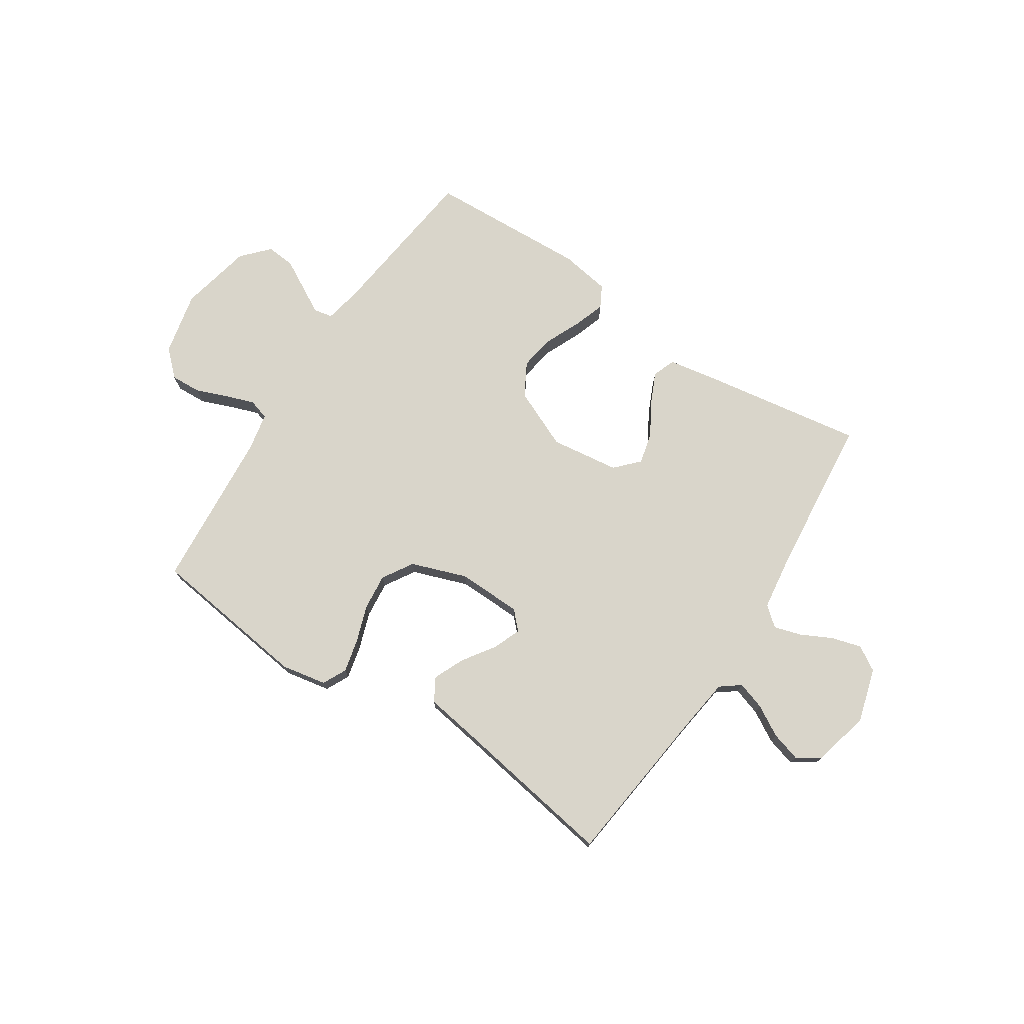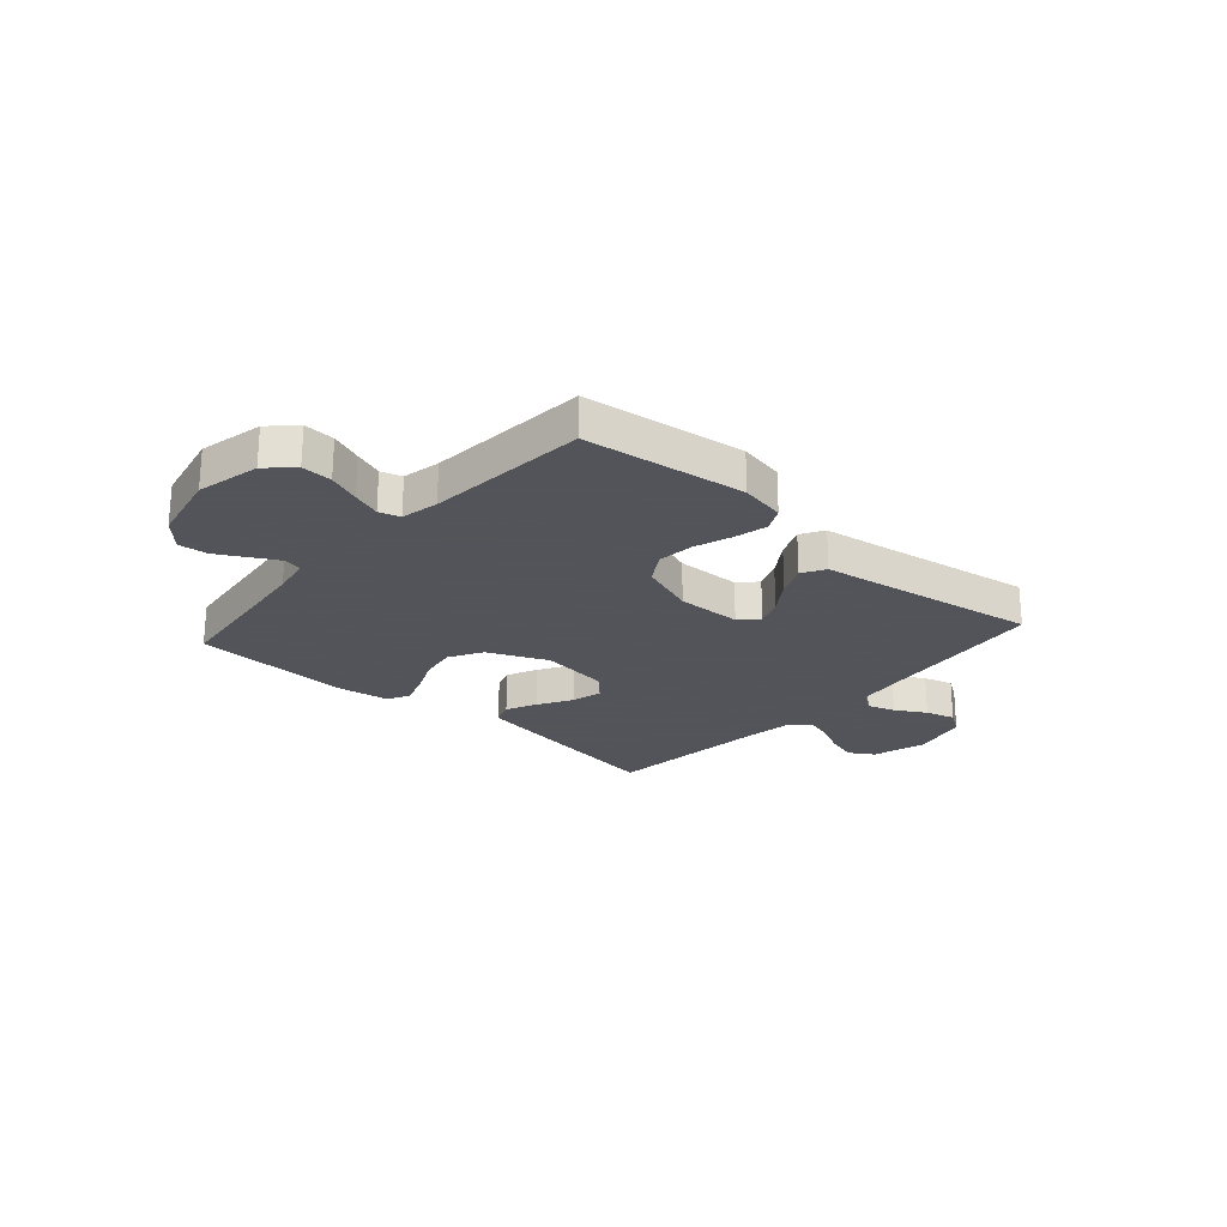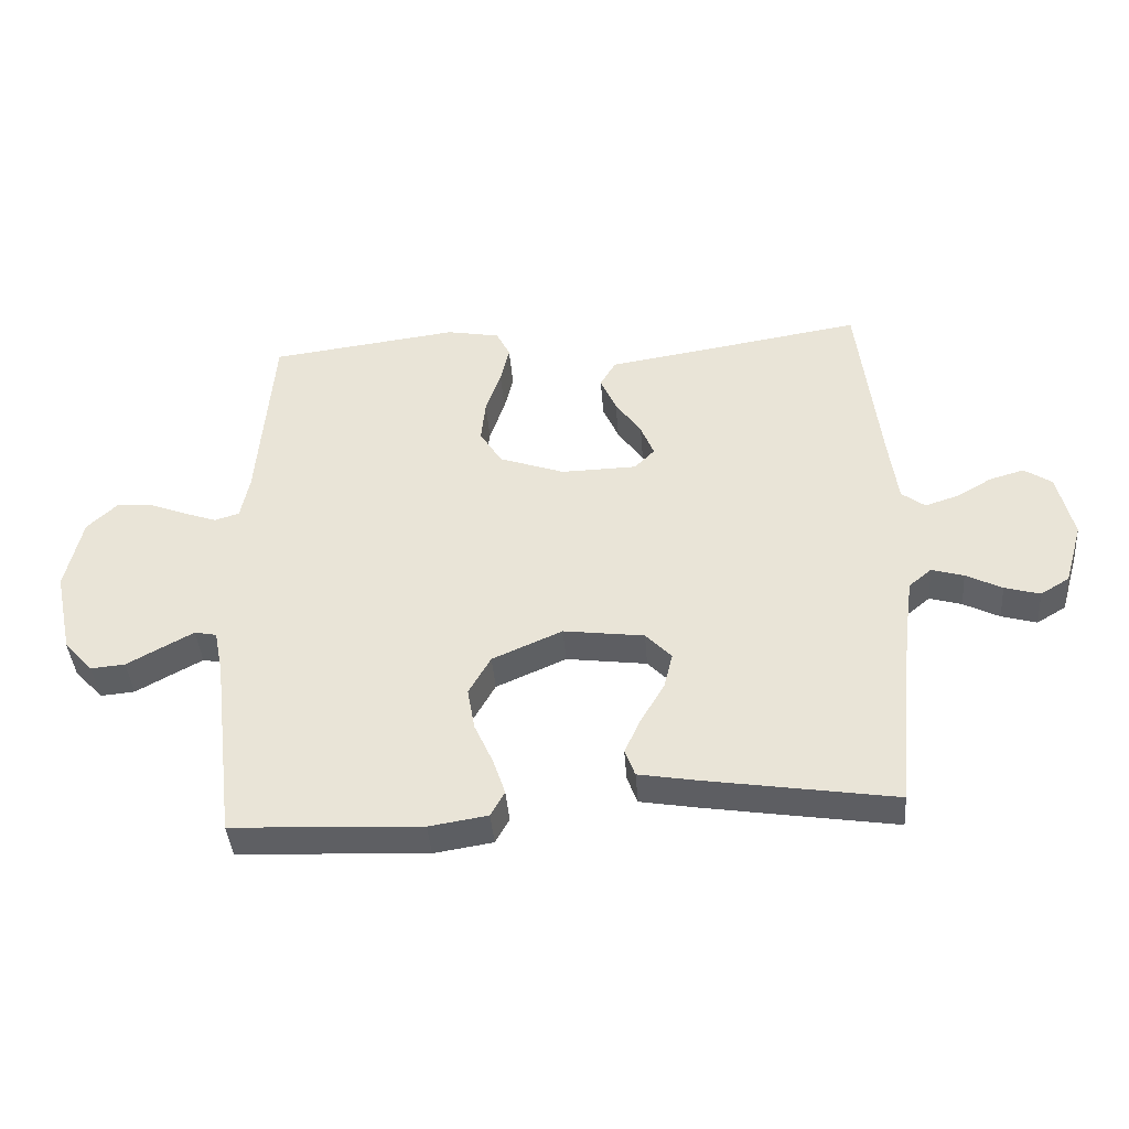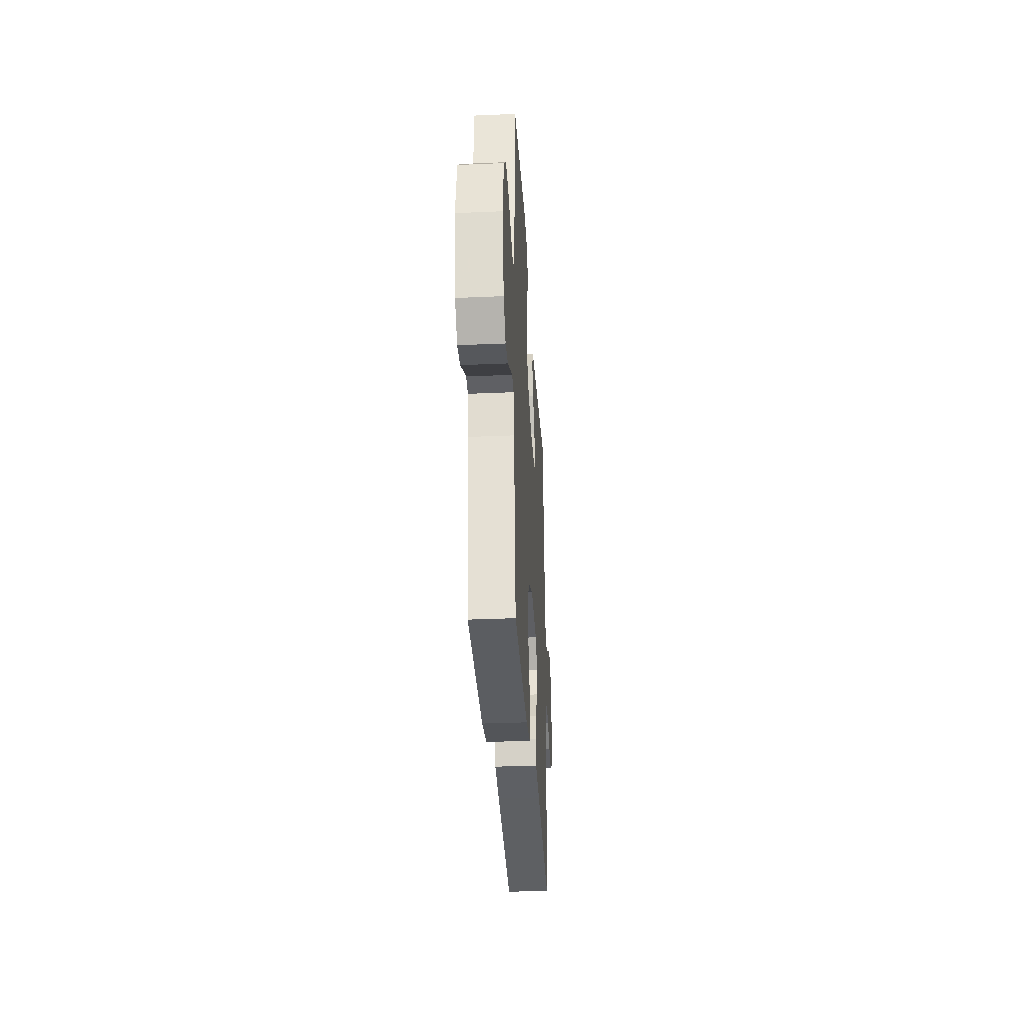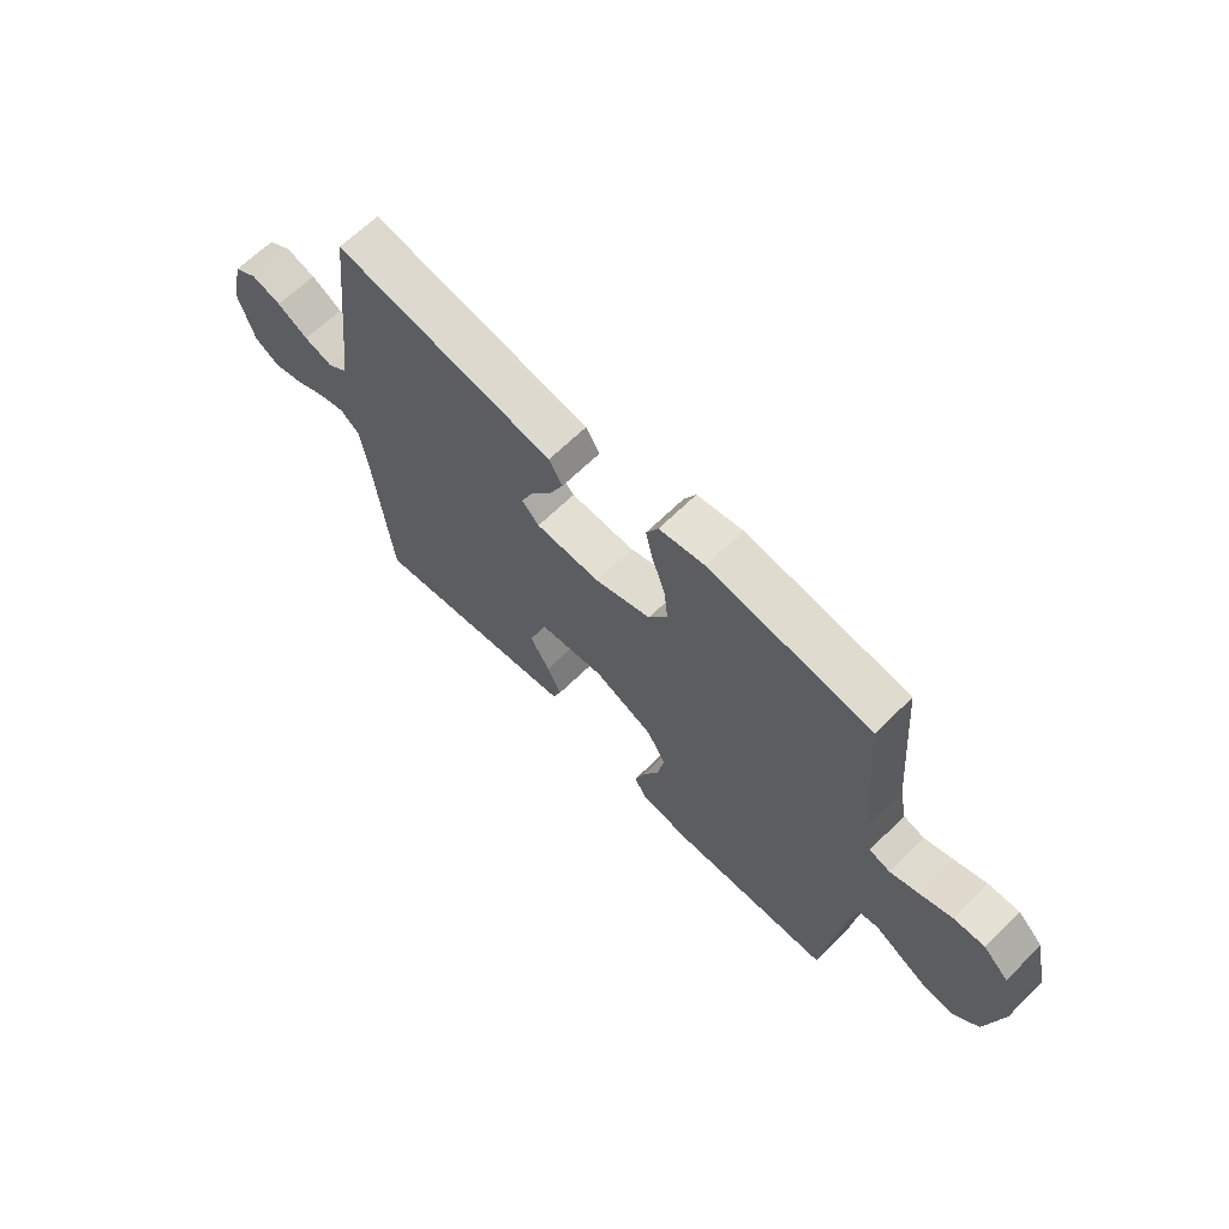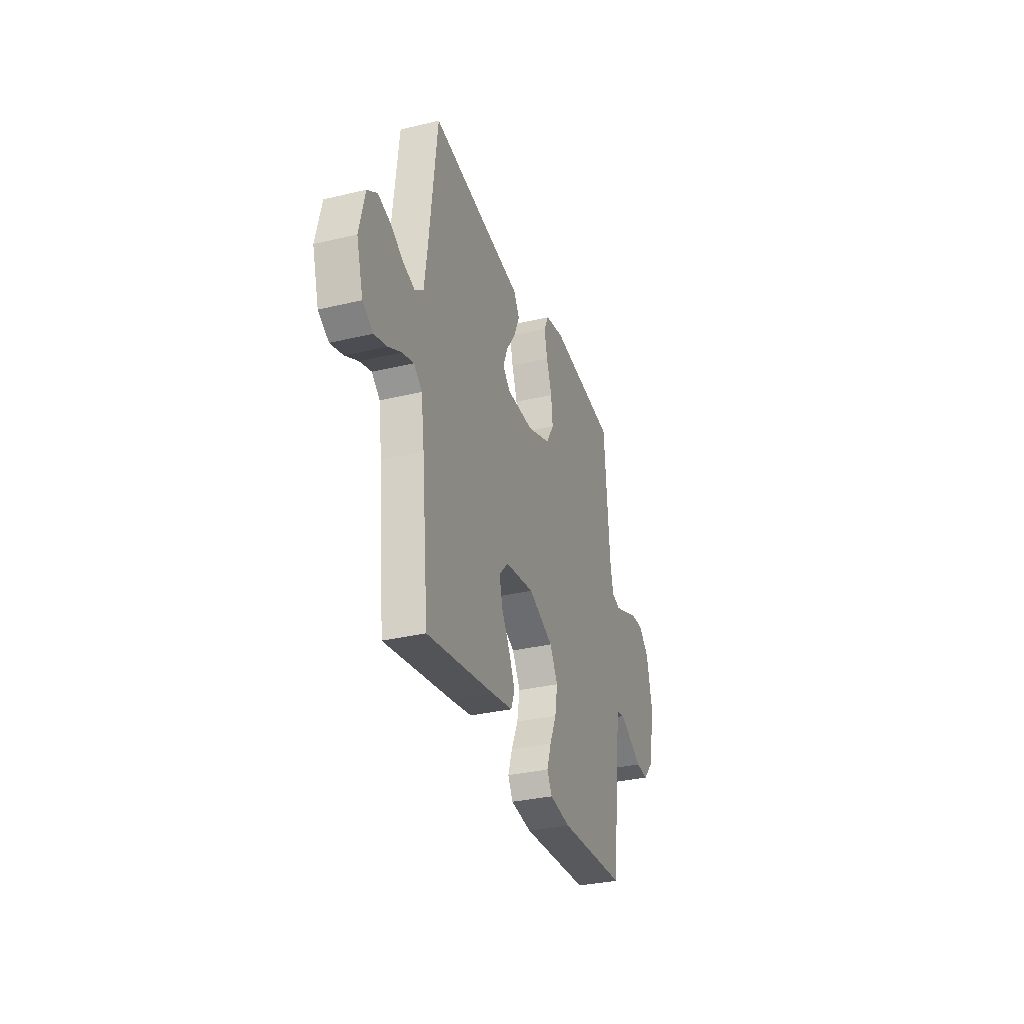
<metadata>
{"format":"obj","ext":"obj","renderer":"f3d","projection":"perspective","resolution":1024,"background":"white","views":[{"elev":74.6,"azim":33.2,"up":"+Y"},{"elev":-23.9,"azim":-41.6,"up":"+Y"},{"elev":-41.1,"azim":4.4,"up":"+Z"},{"elev":-33.2,"azim":-86.6,"up":"+Z"},{"elev":65.9,"azim":-134.5,"up":"+Z"},{"elev":-32.0,"azim":108.5,"up":"+Z"}]}
</metadata>
<code>
v -0.5 0.07 0.5
v -0.2 0.07 0.539
v -0.116 0.07 0.523
v -0.094 0.07 0.479
v -0.108 0.07 0.418
v -0.132 0.07 0.348
v -0.139 0.07 0.28
v -0.104 0.07 0.223
v 0 0.07 0.186
v 0.12 0.07 0.189
v 0.152 0.07 0.222
v 0.131 0.07 0.274
v 0.09 0.07 0.334
v 0.065 0.07 0.391
v 0.09 0.07 0.434
v 0.2 0.07 0.451
v 0.5 0.07 0.5
v 0.535 0.07 0.2
v 0.549 0.07 0.097
v 0.586 0.07 0.069
v 0.638 0.07 0.086
v 0.695 0.07 0.119
v 0.75 0.07 0.135
v 0.794 0.07 0.106
v 0.819 0.07 0
v 0.79 0.07 -0.1
v 0.744 0.07 -0.128
v 0.688 0.07 -0.112
v 0.631 0.07 -0.083
v 0.58 0.07 -0.068
v 0.544 0.07 -0.098
v 0.53 0.07 -0.2
v 0.5 0.07 -0.5
v 0.2 0.07 -0.453
v 0.108 0.07 -0.437
v 0.092 0.07 -0.394
v 0.118 0.07 -0.337
v 0.155 0.07 -0.274
v 0.169 0.07 -0.216
v 0.128 0.07 -0.173
v 0 0.07 -0.156
v -0.111 0.07 -0.205
v -0.146 0.07 -0.267
v -0.134 0.07 -0.335
v -0.104 0.07 -0.402
v -0.085 0.07 -0.459
v -0.107 0.07 -0.499
v -0.2 0.07 -0.514
v -0.5 0.07 -0.5
v -0.536 0.07 -0.2
v -0.55 0.07 -0.129
v -0.585 0.07 -0.122
v -0.634 0.07 -0.149
v -0.69 0.07 -0.18
v -0.744 0.07 -0.185
v -0.79 0.07 -0.135
v -0.819 0.07 0
v -0.793 0.07 0.118
v -0.746 0.07 0.163
v -0.689 0.07 0.16
v -0.63 0.07 0.137
v -0.577 0.07 0.118
v -0.538 0.07 0.13
v -0.524 0.07 0.2
v -0.5 0 0.5
v -0.2 0 0.539
v -0.116 0 0.523
v -0.094 0 0.479
v -0.108 0 0.418
v -0.132 0 0.348
v -0.139 0 0.28
v -0.104 0 0.223
v 0 0 0.186
v 0.12 0 0.189
v 0.152 0 0.222
v 0.131 0 0.274
v 0.09 0 0.334
v 0.065 0 0.391
v 0.09 0 0.434
v 0.2 0 0.451
v 0.5 0 0.5
v 0.535 0 0.2
v 0.549 0 0.097
v 0.586 0 0.069
v 0.638 0 0.086
v 0.695 0 0.119
v 0.75 0 0.135
v 0.794 0 0.106
v 0.819 0 0
v 0.79 0 -0.1
v 0.744 0 -0.128
v 0.688 0 -0.112
v 0.631 0 -0.083
v 0.58 0 -0.068
v 0.544 0 -0.098
v 0.53 0 -0.2
v 0.5 0 -0.5
v 0.2 0 -0.453
v 0.108 0 -0.437
v 0.092 0 -0.394
v 0.118 0 -0.337
v 0.155 0 -0.274
v 0.169 0 -0.216
v 0.128 0 -0.173
v 0 0 -0.156
v -0.111 0 -0.205
v -0.146 0 -0.267
v -0.134 0 -0.335
v -0.104 0 -0.402
v -0.085 0 -0.459
v -0.107 0 -0.499
v -0.2 0 -0.514
v -0.5 0 -0.5
v -0.536 0 -0.2
v -0.55 0 -0.129
v -0.585 0 -0.122
v -0.634 0 -0.149
v -0.69 0 -0.18
v -0.744 0 -0.185
v -0.79 0 -0.135
v -0.819 0 0
v -0.793 0 0.118
v -0.746 0 0.163
v -0.689 0 0.16
v -0.63 0 0.137
v -0.577 0 0.118
v -0.538 0 0.13
v -0.524 0 0.2
f 59 60 61
f 58 59 61
f 57 58 61
f 56 57 61
f 55 56 61
f 54 55 61
f 53 54 61
f 52 53 61 62
f 51 52 62 63
f 48 49 50
f 47 48 50
f 46 47 50
f 45 46 50
f 44 45 50
f 51 63 64
f 50 51 64
f 44 50 64
f 43 44 64
f 36 37 38
f 35 36 38
f 34 35 38
f 33 34 38
f 32 33 38
f 31 32 38 39
f 30 31 39 40
f 27 28 29
f 26 27 29
f 25 26 29
f 24 25 29
f 23 24 29
f 22 23 29
f 21 22 29
f 20 21 29 30
f 30 40 41
f 20 30 41
f 19 20 41
f 16 17 18
f 16 18 19
f 15 16 19
f 14 15 19
f 13 14 19
f 12 13 19
f 4 5 6
f 3 4 6
f 2 3 6
f 1 2 6
f 64 1 6
f 64 6 7
f 64 7 8
f 43 64 8
f 42 43 8
f 41 42 8 9
f 19 41 9 10
f 11 12 19
f 10 11 19
f 125 124 123
f 125 123 122
f 125 122 121
f 125 121 120
f 125 120 119
f 125 119 118
f 125 118 117
f 126 125 117 116
f 127 126 116 115
f 114 113 112
f 114 112 111
f 114 111 110
f 114 110 109
f 114 109 108
f 128 127 115
f 128 115 114
f 128 114 108
f 128 108 107
f 102 101 100
f 102 100 99
f 102 99 98
f 102 98 97
f 102 97 96
f 103 102 96 95
f 104 103 95 94
f 93 92 91
f 93 91 90
f 93 90 89
f 93 89 88
f 93 88 87
f 93 87 86
f 93 86 85
f 94 93 85 84
f 105 104 94
f 105 94 84
f 105 84 83
f 82 81 80
f 83 82 80
f 83 80 79
f 83 79 78
f 83 78 77
f 83 77 76
f 70 69 68
f 70 68 67
f 70 67 66
f 70 66 65
f 70 65 128
f 71 70 128
f 72 71 128
f 72 128 107
f 72 107 106
f 73 72 106 105
f 74 73 105 83
f 83 76 75
f 83 75 74
f 1 65 66 2
f 2 66 67 3
f 3 67 68 4
f 4 68 69 5
f 5 69 70 6
f 6 70 71 7
f 7 71 72 8
f 8 72 73 9
f 9 73 74 10
f 10 74 75 11
f 11 75 76 12
f 12 76 77 13
f 13 77 78 14
f 14 78 79 15
f 15 79 80 16
f 16 80 81 17
f 17 81 82 18
f 18 82 83 19
f 19 83 84 20
f 20 84 85 21
f 21 85 86 22
f 22 86 87 23
f 23 87 88 24
f 24 88 89 25
f 25 89 90 26
f 26 90 91 27
f 27 91 92 28
f 28 92 93 29
f 29 93 94 30
f 30 94 95 31
f 31 95 96 32
f 32 96 97 33
f 33 97 98 34
f 34 98 99 35
f 35 99 100 36
f 36 100 101 37
f 37 101 102 38
f 38 102 103 39
f 39 103 104 40
f 40 104 105 41
f 41 105 106 42
f 42 106 107 43
f 43 107 108 44
f 44 108 109 45
f 45 109 110 46
f 46 110 111 47
f 47 111 112 48
f 48 112 113 49
f 49 113 114 50
f 50 114 115 51
f 51 115 116 52
f 52 116 117 53
f 53 117 118 54
f 54 118 119 55
f 55 119 120 56
f 56 120 121 57
f 57 121 122 58
f 58 122 123 59
f 59 123 124 60
f 60 124 125 61
f 61 125 126 62
f 62 126 127 63
f 63 127 128 64
f 64 128 65 1

</code>
